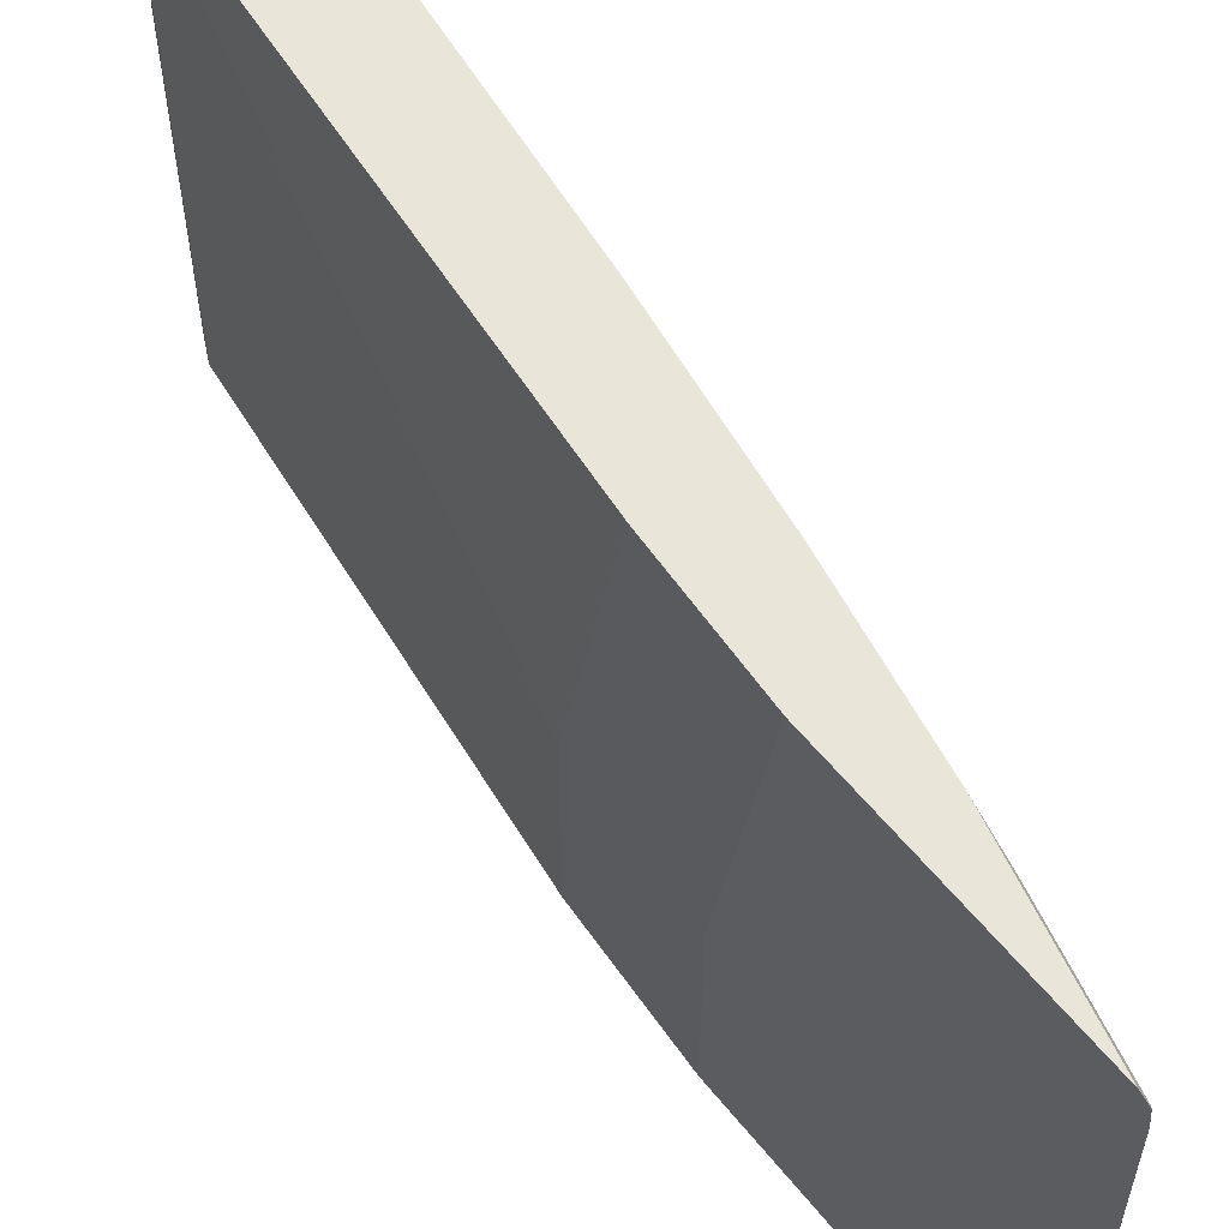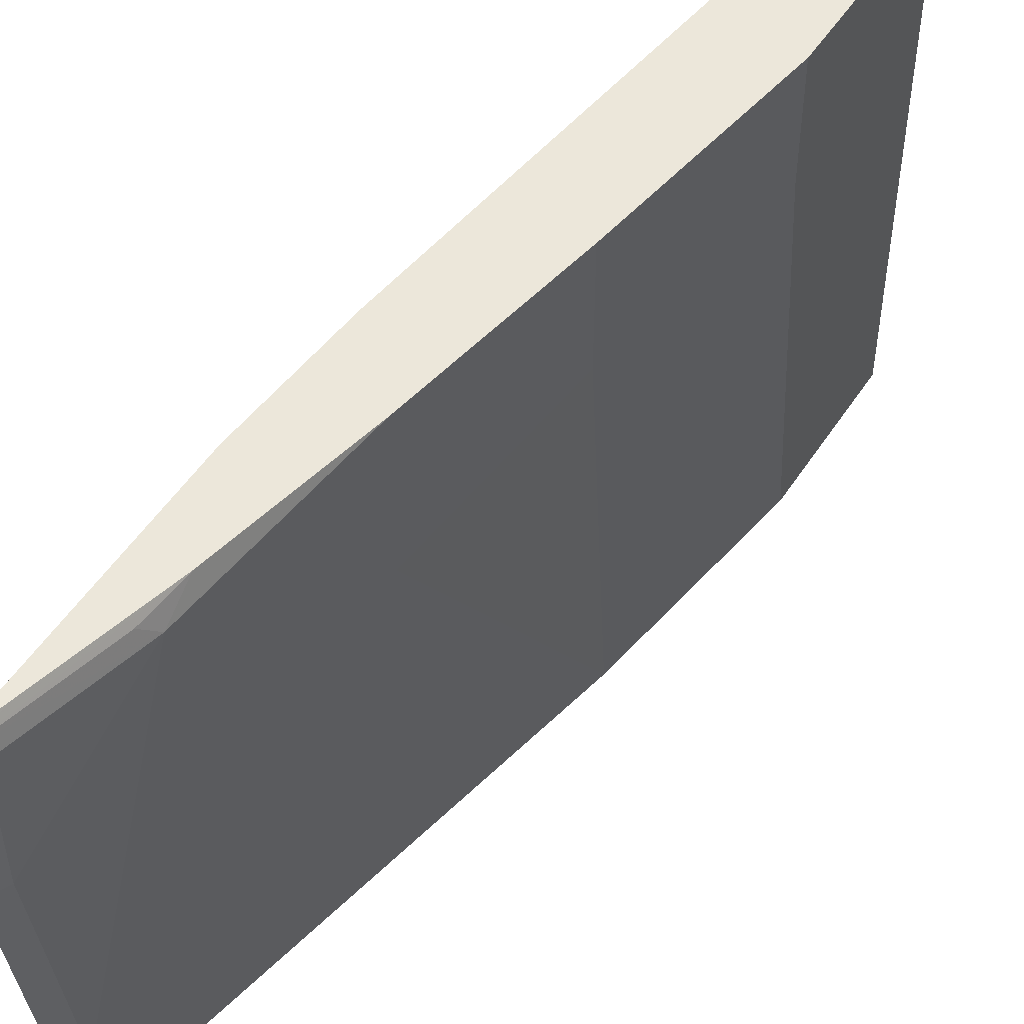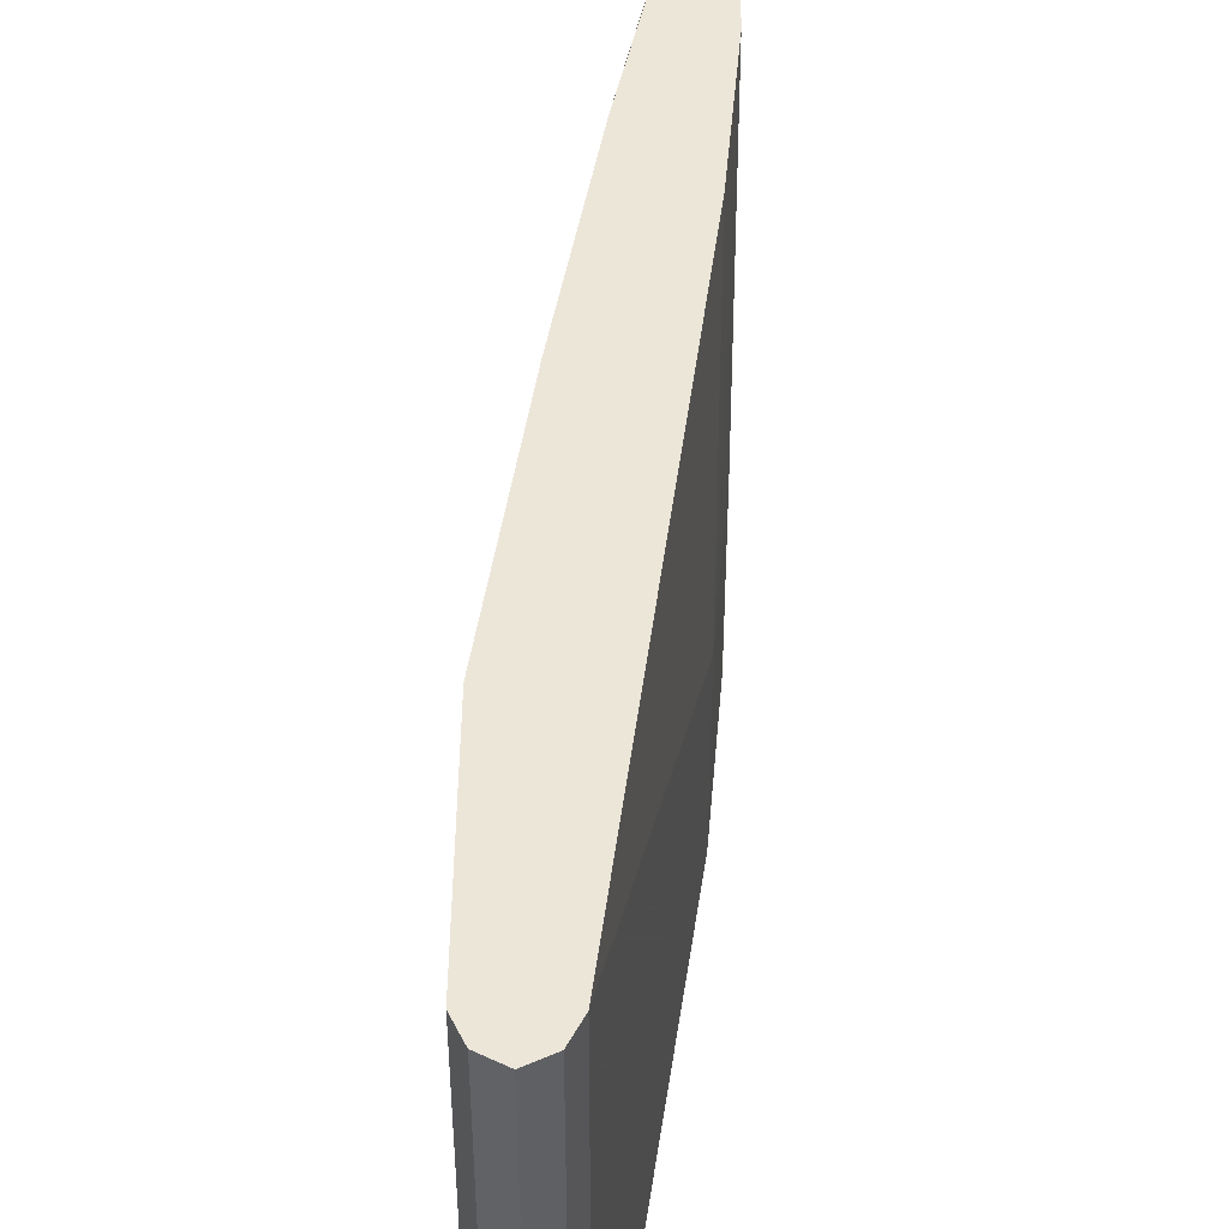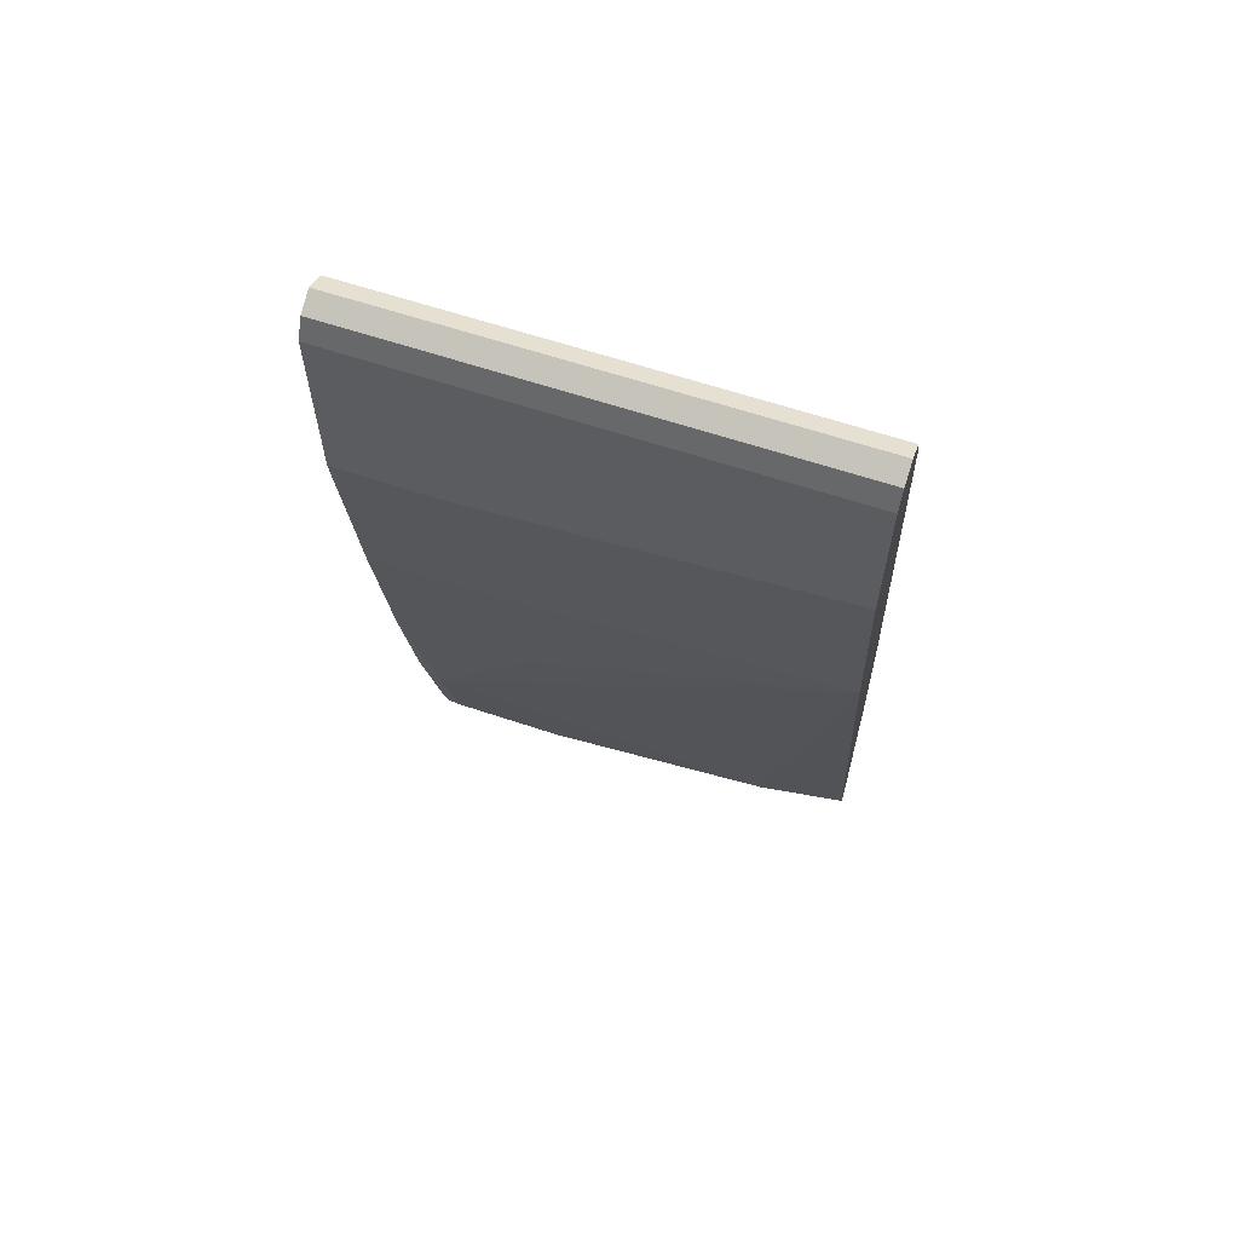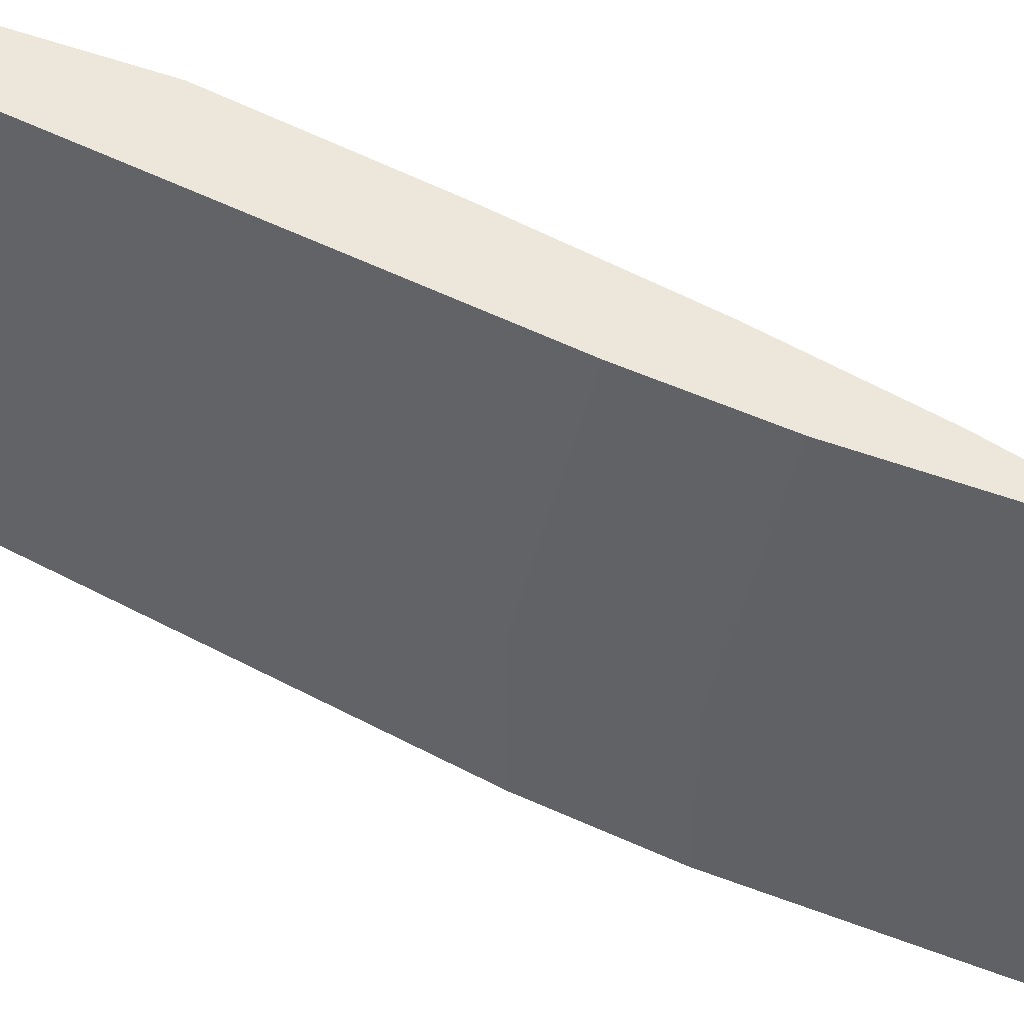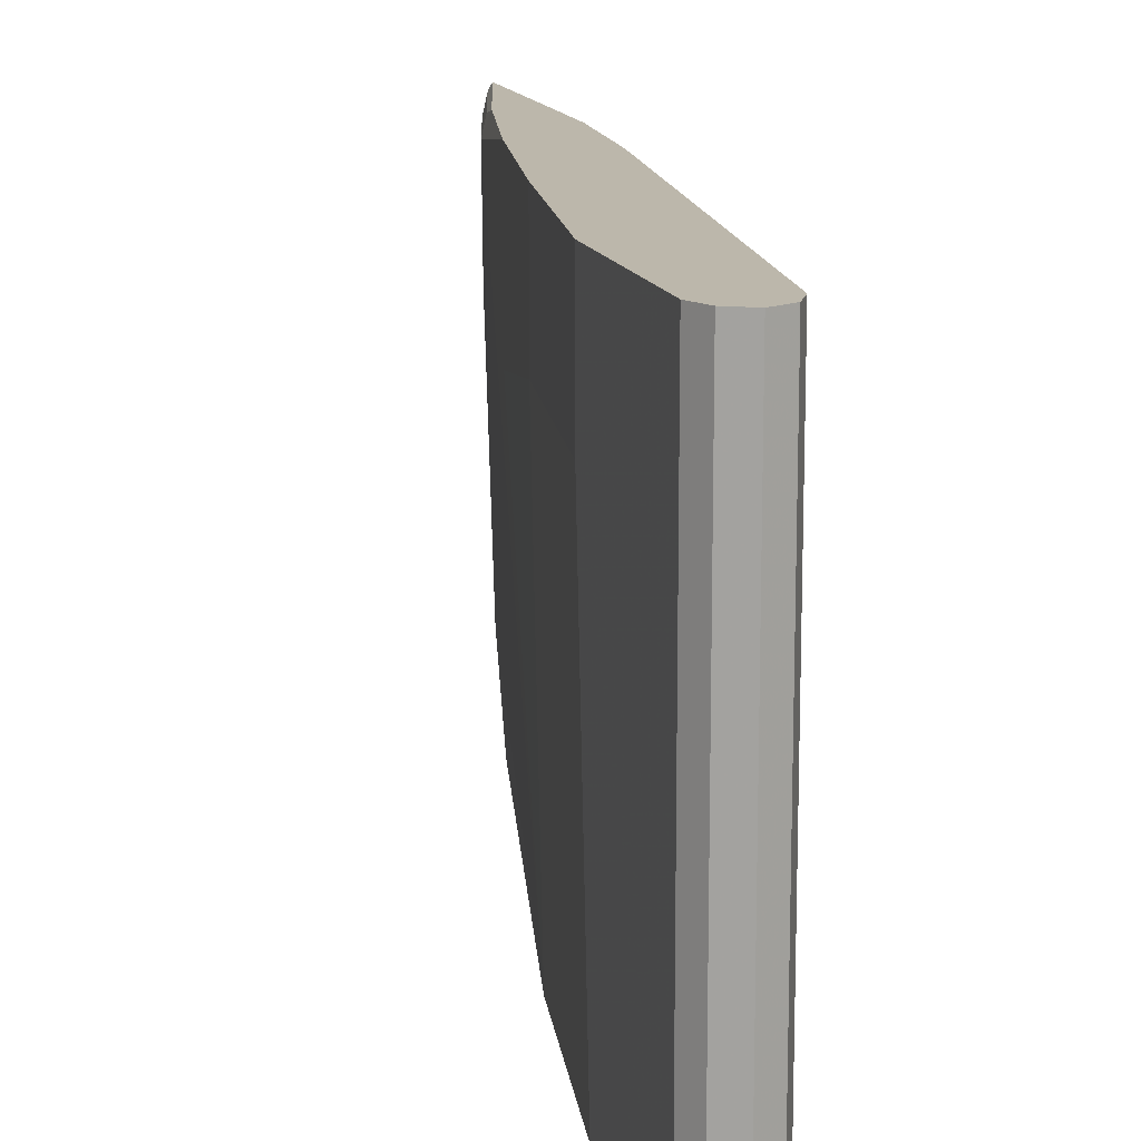
<metadata>
{"format":"obj","ext":"obj","renderer":"f3d","projection":"perspective","resolution":1024,"background":"white","views":[{"elev":57.9,"azim":-38.4,"up":"+Z"},{"elev":50.9,"azim":31.9,"up":"+Z"},{"elev":48.7,"azim":-179.2,"up":"+Z"},{"elev":62.4,"azim":108.8,"up":"+Y"},{"elev":50.3,"azim":-67.3,"up":"+Z"},{"elev":14.4,"azim":164.9,"up":"+Z"}]}
</metadata>
<code>
v 0.4957 -0.2731 0.4182
v 0.4957 -0.2814 0.4141
v 0.5043 -0.2389 0.4182
v 0.4957 -0.06078 0.4182
v 0.4977 -0.2787 0.4114
v 0.4957 -0.2827 0.3993
v 0.5309 -0.1327 0.4182
v 0.5043 0.05311 0.4182
v 0.5043 0.07971 0.292
v 0.5043 0.1062 0.1593
v 0.4957 -0.01729 0.1593
v 0.5043 -0.2654 0.3981
v 0.5309 -0.1592 0.3981
v 0.5242 -0.1725 0.4114
v 0.4957 -0.2827 0.292
v 0.5574 6.817e-05 0.4182
v 0.5574 0.5043 0.4182
v 0.5043 0.1062 -4.676e-05
v 0.4957 -0.01729 3.513e-05
v 0.5043 -0.2654 0.292
v 0.5574 6.817e-05 0.292
v 0.584 0.1592 0.3185
v 0.584 0.1592 0.4182
v 0.5043 -0.2389 0.07967
v 0.584 0.1858 -4.676e-05
v 0.4957 -0.2561 0.07967
v 0.5663 0.522 0.4182
v 0.5574 0.5043 -4.676e-05
v 0.4957 -0.01769 -4.676e-05
v 0.6105 0.345 0.3185
v 0.6105 0.345 0.4182
v 0.5043 -0.2123 -4.676e-05
v 0.6105 0.3716 -4.676e-05
v 0.4957 -0.2296 3.513e-05
v 0.584 0.5309 0.4182
v 0.5663 0.522 -4.676e-05
v 0.4957 -0.2123 -4.676e-05
v 0.6105 0.5043 0.4182
v 0.6105 0.5043 -4.676e-05
v 0.584 0.5309 -4.676e-05
v 0.6016 0.522 0.4182
v 0.6016 0.522 -4.676e-05
f 18 29 19
f 18 33 25
f 18 39 33
f 18 42 39
f 18 40 42
f 18 28 36
f 17 36 28
f 13 22 23
f 15 24 20
f 15 26 24
f 13 25 21
f 13 24 25
f 13 20 24
f 13 23 16
f 18 25 32
f 13 21 22
f 17 27 36
f 18 32 37
f 24 32 25
f 21 25 22
f 38 42 41
f 12 20 13
f 38 39 42
f 35 42 40
f 35 41 42
f 32 34 37
f 30 38 31
f 30 39 38
f 30 33 39
f 27 40 36
f 27 35 40
f 26 34 32
f 24 26 32
f 22 31 23
f 22 30 31
f 22 33 30
f 22 25 33
f 18 37 29
f 10 28 18
f 18 36 40
f 10 19 11
f 1 37 34
f 1 29 37
f 1 19 29
f 1 11 19
f 1 4 11
f 1 8 4
f 1 17 8
f 1 27 17
f 1 35 27
f 1 41 35
f 1 38 41
f 1 31 38
f 1 23 31
f 1 16 23
f 1 3 7
f 1 2 3
f 10 17 28
f 1 34 26
f 1 26 15
f 1 7 16
f 1 6 2
f 1 15 6
f 9 17 10
f 10 18 19
f 7 13 16
f 7 14 13
f 6 20 12
f 6 15 20
f 5 14 7
f 8 17 9
f 5 12 13
f 5 6 12
f 4 10 11
f 4 9 10
f 4 8 9
f 3 5 7
f 2 6 5
f 5 13 14
f 2 5 3

</code>
